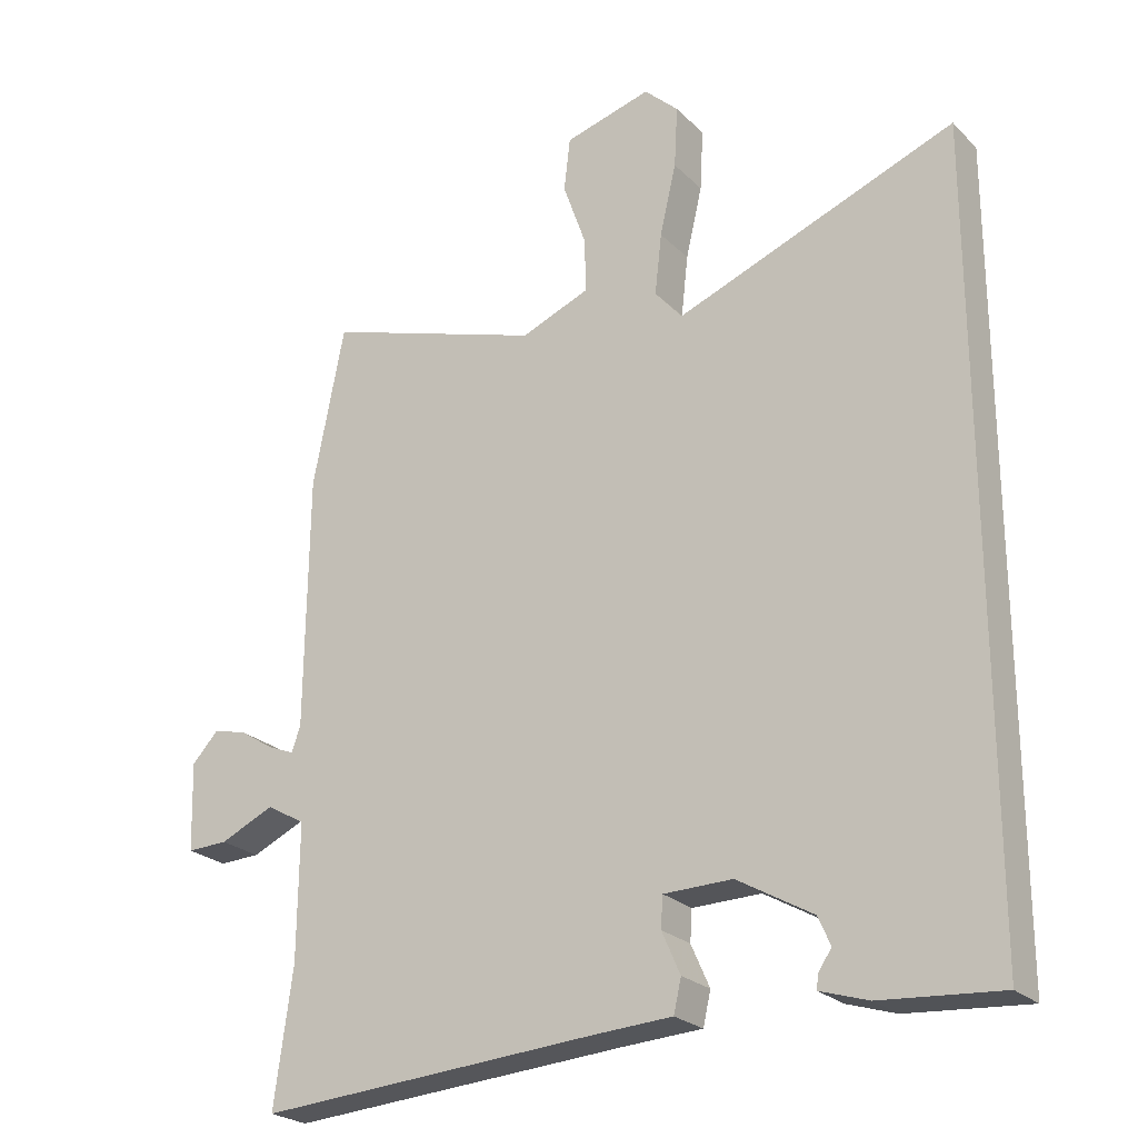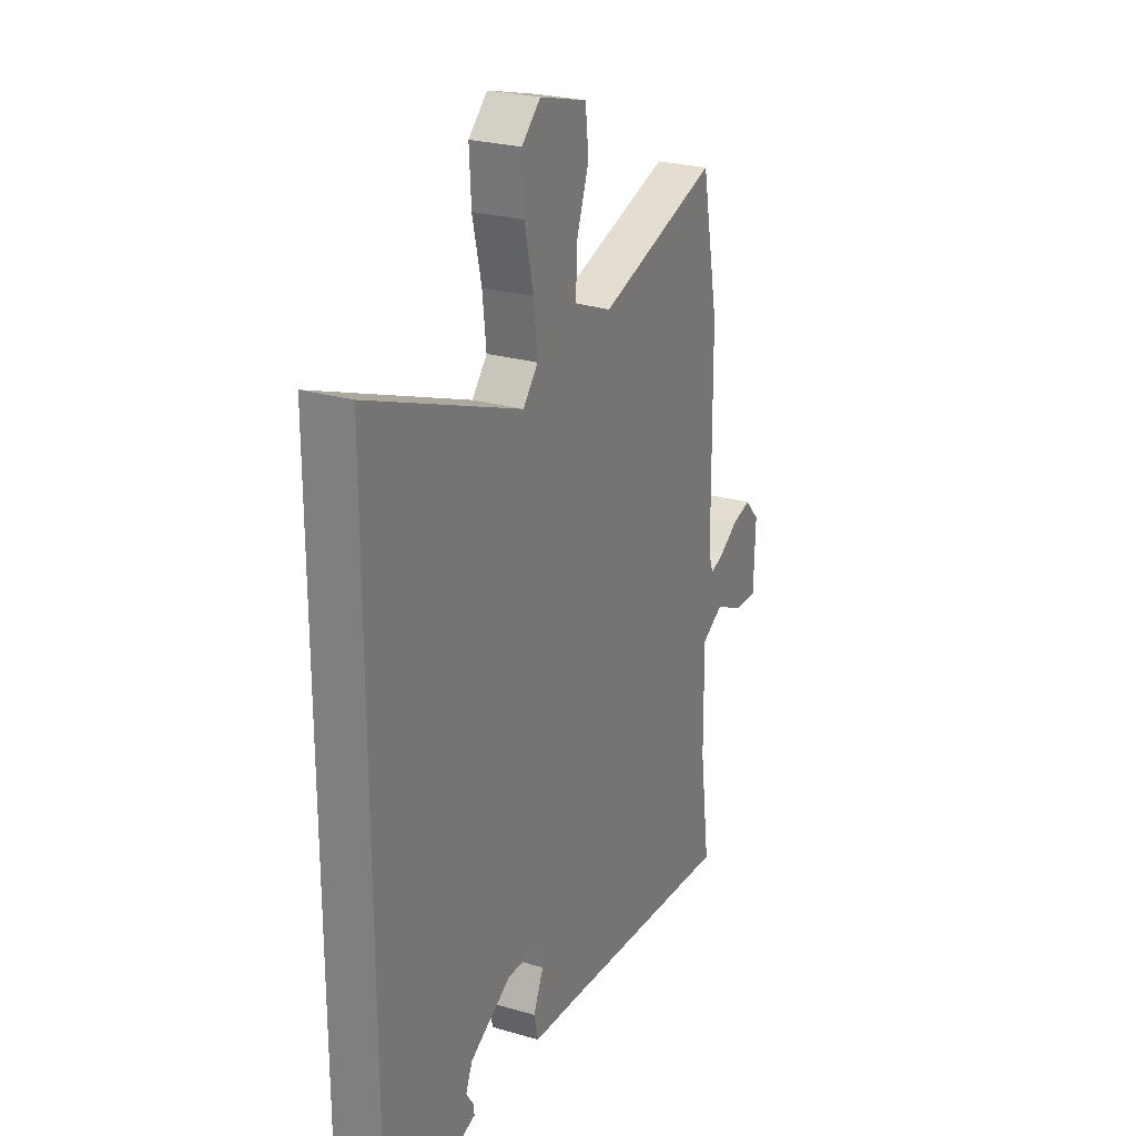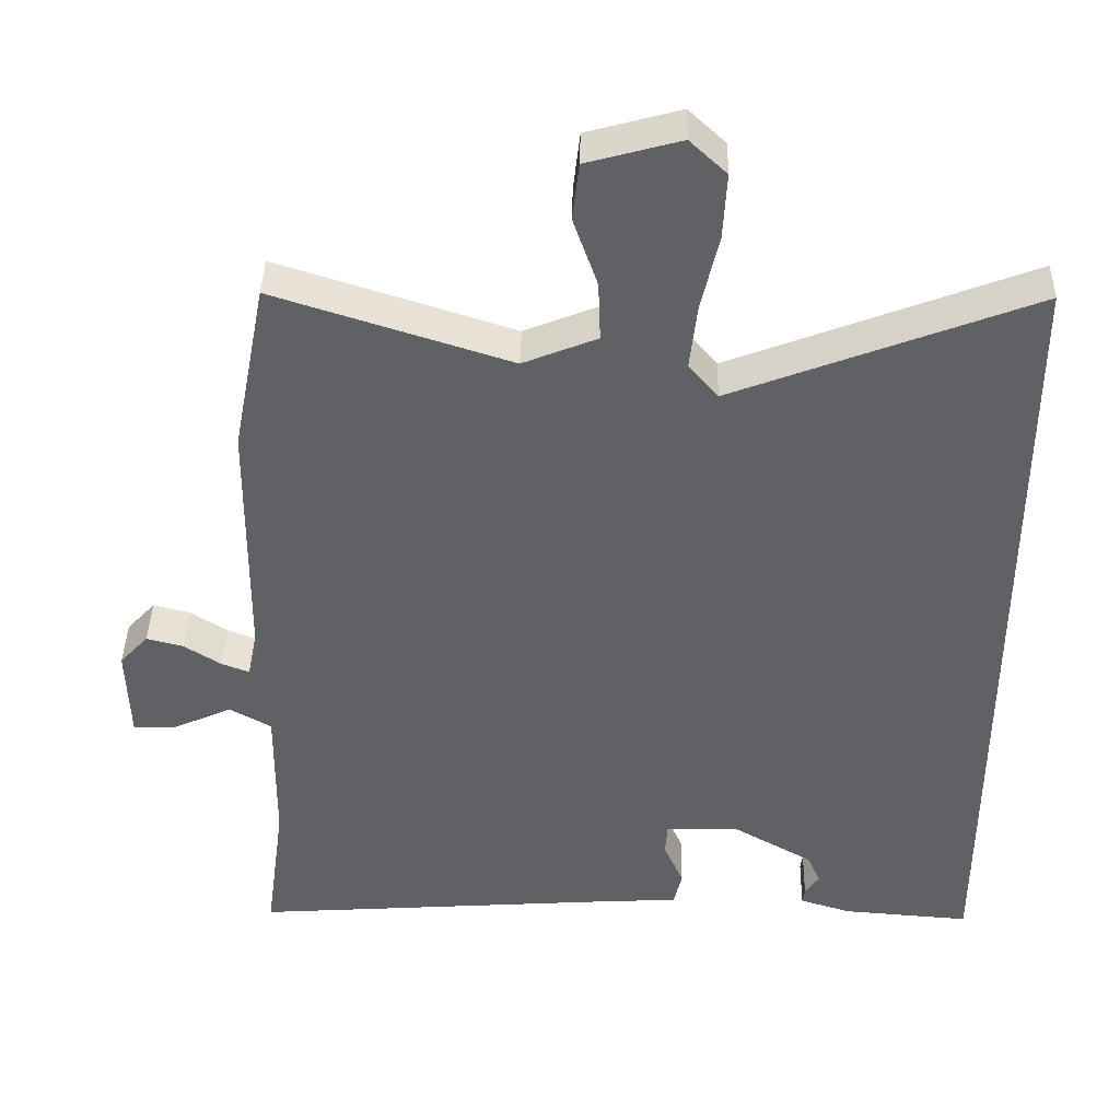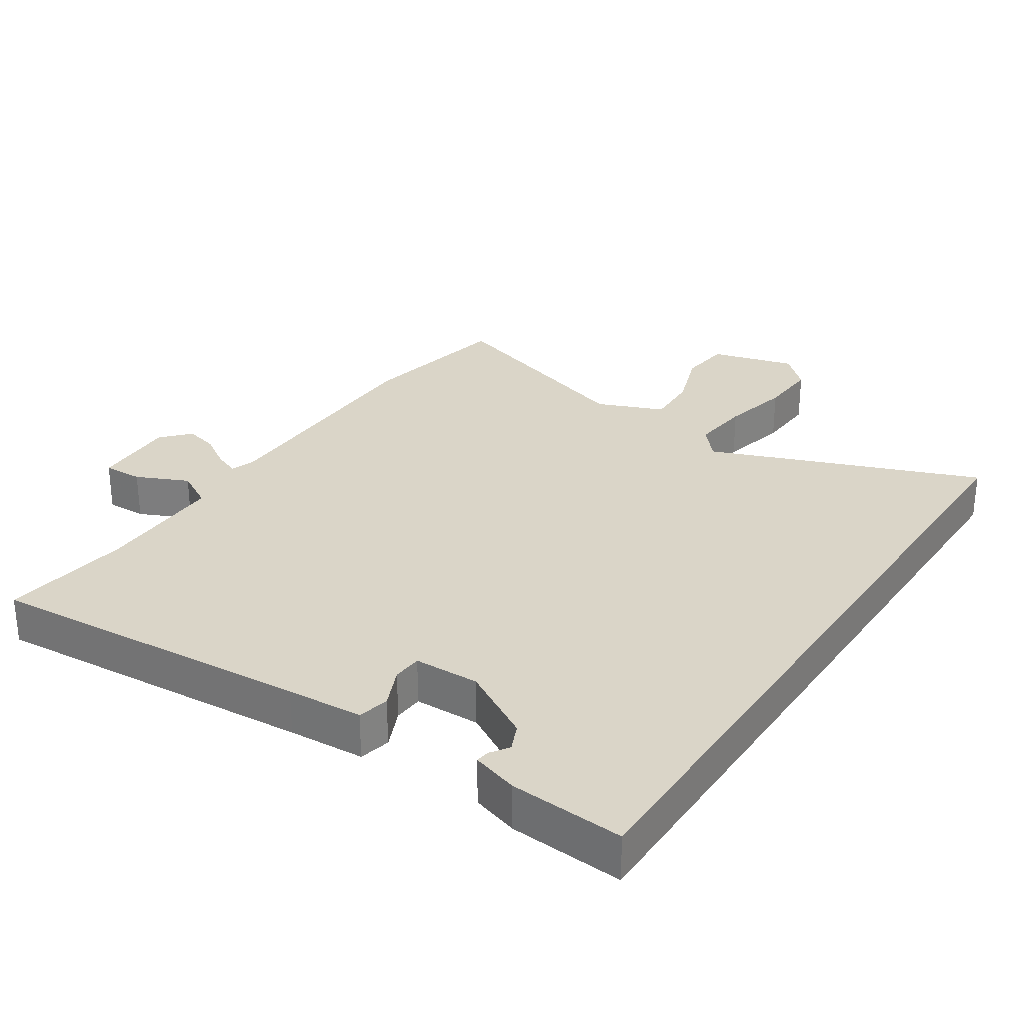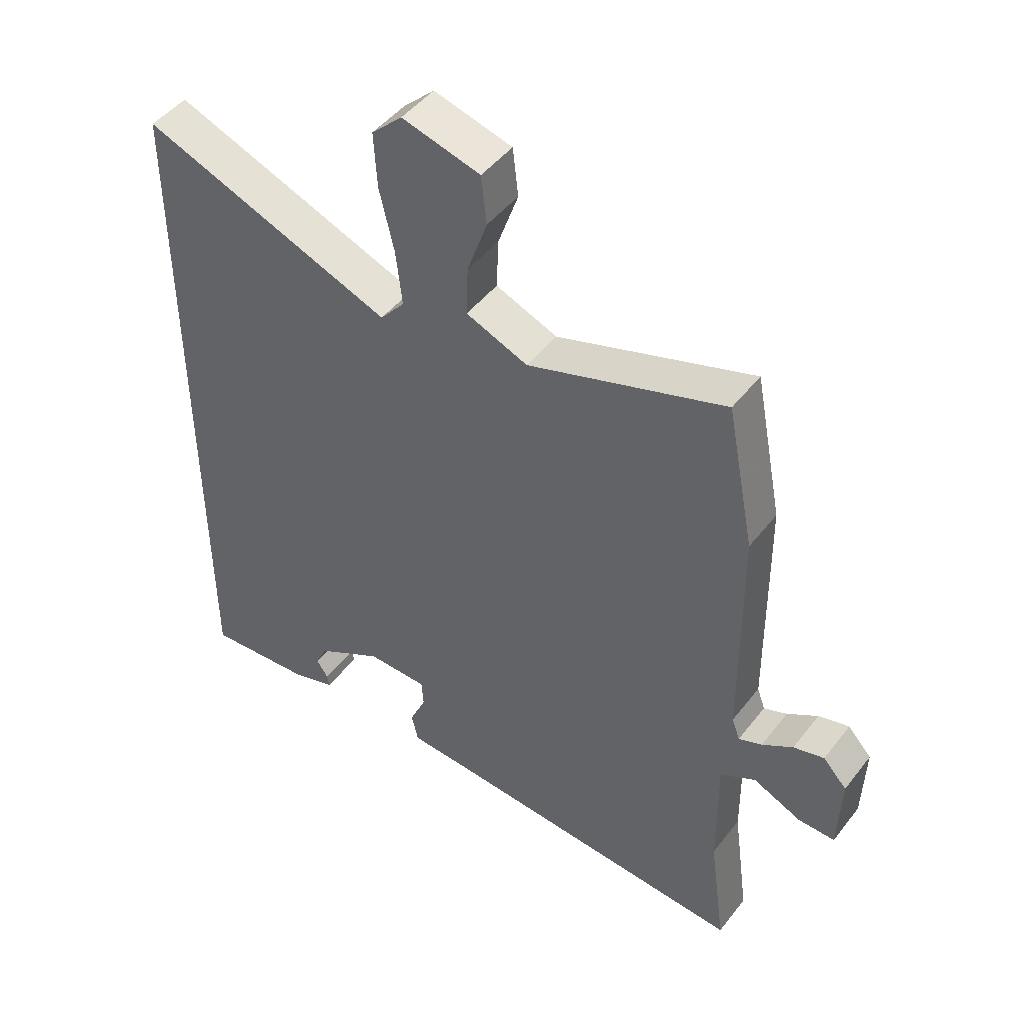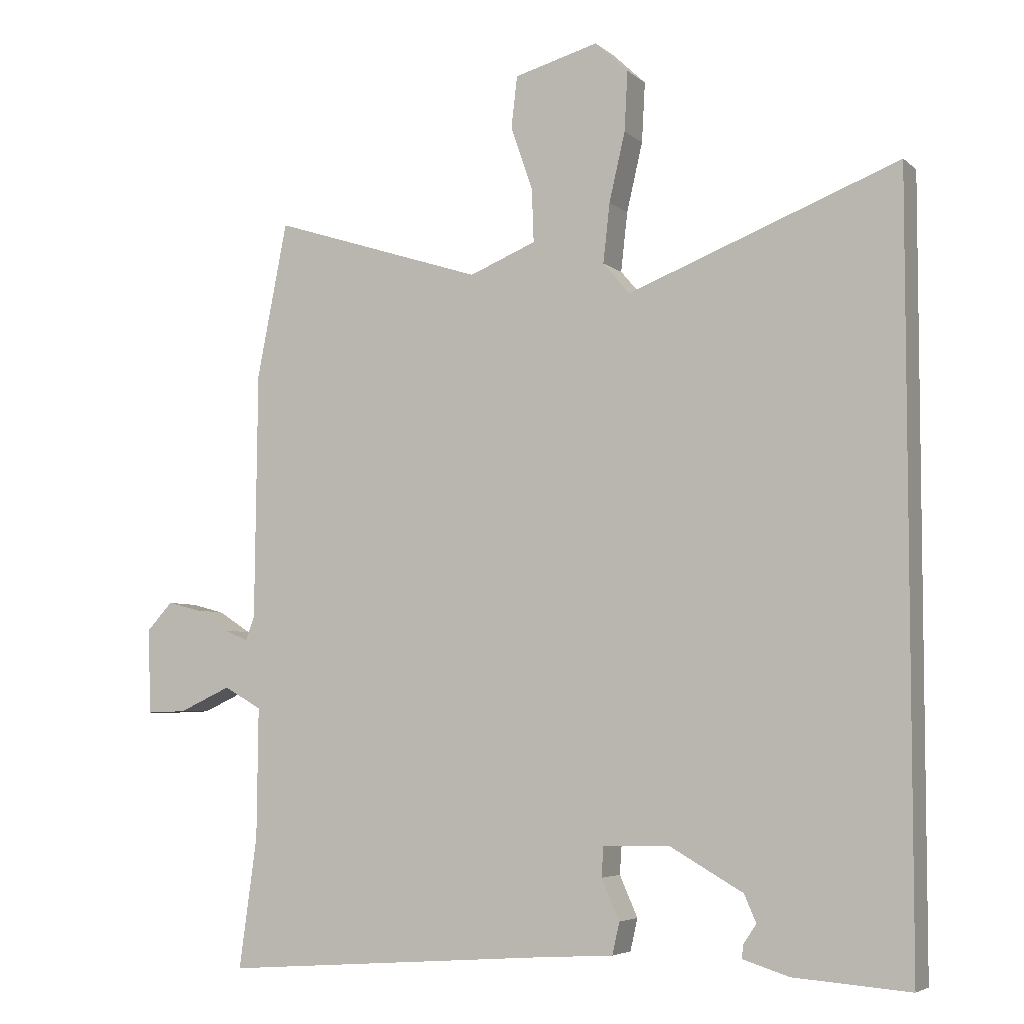
<metadata>
{"format":"obj","ext":"obj","renderer":"f3d","projection":"perspective","resolution":1024,"background":"white","views":[{"elev":-24.1,"azim":-147.0,"up":"+Z"},{"elev":25.2,"azim":-64.8,"up":"+Z"},{"elev":40.6,"azim":-178.7,"up":"+Z"},{"elev":29.4,"azim":-146.6,"up":"+Y"},{"elev":47.0,"azim":35.7,"up":"+Z"},{"elev":-5.1,"azim":-155.6,"up":"+Z"}]}
</metadata>
<code>
v 0.48 0.07 0.603
v 0.526 0.07 0.369
v 0.53 0.07 -0.003
v 0.543 0.07 -0.039
v 0.581 0.07 -0.024
v 0.631 0.07 0.008
v 0.681 0.07 0.021
v 0.72 0.07 -0.021
v 0.716 0.07 -0.15
v 0.656 0.07 -0.148
v 0.577 0.07 -0.112
v 0.52 0.07 -0.144
v 0.522 0.07 -0.341
v 0.549 0.07 -0.538
v 0.054 0.07 -0.502
v -0.062 0.07 -0.495
v -0.073 0.07 -0.447
v -0.046 0.07 -0.386
v -0.049 0.07 -0.341
v -0.149 0.07 -0.339
v -0.259 0.07 -0.402
v -0.277 0.07 -0.443
v -0.258 0.07 -0.471
v -0.255 0.07 -0.492
v -0.325 0.07 -0.514
v -0.5 0.07 -0.527
v -0.5 0.07 0.611
v -0.092 0.07 0.453
v -0.052 0.07 0.5
v -0.062 0.07 0.589
v -0.086 0.07 0.692
v -0.091 0.07 0.782
v -0.041 0.07 0.829
v 0.086 0.07 0.794
v 0.095 0.07 0.716
v 0.062 0.07 0.622
v 0.059 0.07 0.541
v 0.16 0.07 0.5
v 0.48 0 0.603
v 0.526 0 0.369
v 0.53 0 -0.003
v 0.543 0 -0.039
v 0.581 0 -0.024
v 0.631 0 0.008
v 0.681 0 0.021
v 0.72 0 -0.021
v 0.716 0 -0.15
v 0.656 0 -0.148
v 0.577 0 -0.112
v 0.52 0 -0.144
v 0.522 0 -0.341
v 0.549 0 -0.538
v 0.054 0 -0.502
v -0.062 0 -0.495
v -0.073 0 -0.447
v -0.046 0 -0.386
v -0.049 0 -0.341
v -0.149 0 -0.339
v -0.259 0 -0.402
v -0.277 0 -0.443
v -0.258 0 -0.471
v -0.255 0 -0.492
v -0.325 0 -0.514
v -0.5 0 -0.527
v -0.5 0 0.611
v -0.092 0 0.453
v -0.052 0 0.5
v -0.062 0 0.589
v -0.086 0 0.692
v -0.091 0 0.782
v -0.041 0 0.829
v 0.086 0 0.794
v 0.095 0 0.716
v 0.062 0 0.622
v 0.059 0 0.541
v 0.16 0 0.5
f 33 34 35 36
f 33 36 37
f 30 31 32 33
f 29 30 33 37
f 28 29 37 38
f 26 27 28
f 25 26 28 38
f 22 23 24 25
f 21 22 25
f 15 16 17 18
f 13 14 15 18
f 12 13 18 19
f 11 12 19 20
f 9 10 11
f 8 9 11
f 5 6 7 8
f 4 5 8 11
f 38 1 2 3
f 38 3 4
f 21 25 38
f 20 21 38
f 4 11 20 38
f 74 73 72 71
f 75 74 71
f 71 70 69 68
f 75 71 68 67
f 76 75 67 66
f 66 65 64
f 76 66 64 63
f 63 62 61 60
f 63 60 59
f 56 55 54 53
f 56 53 52 51
f 57 56 51 50
f 58 57 50 49
f 49 48 47
f 49 47 46
f 46 45 44 43
f 49 46 43 42
f 41 40 39 76
f 42 41 76
f 76 63 59
f 76 59 58
f 76 58 49 42
f 1 39 40 2
f 2 40 41 3
f 3 41 42 4
f 4 42 43 5
f 5 43 44 6
f 6 44 45 7
f 7 45 46 8
f 8 46 47 9
f 9 47 48 10
f 10 48 49 11
f 11 49 50 12
f 12 50 51 13
f 13 51 52 14
f 14 52 53 15
f 15 53 54 16
f 16 54 55 17
f 17 55 56 18
f 18 56 57 19
f 19 57 58 20
f 20 58 59 21
f 21 59 60 22
f 22 60 61 23
f 23 61 62 24
f 24 62 63 25
f 25 63 64 26
f 26 64 65 27
f 27 65 66 28
f 28 66 67 29
f 29 67 68 30
f 30 68 69 31
f 31 69 70 32
f 32 70 71 33
f 33 71 72 34
f 34 72 73 35
f 35 73 74 36
f 36 74 75 37
f 37 75 76 38
f 38 76 39 1

</code>
